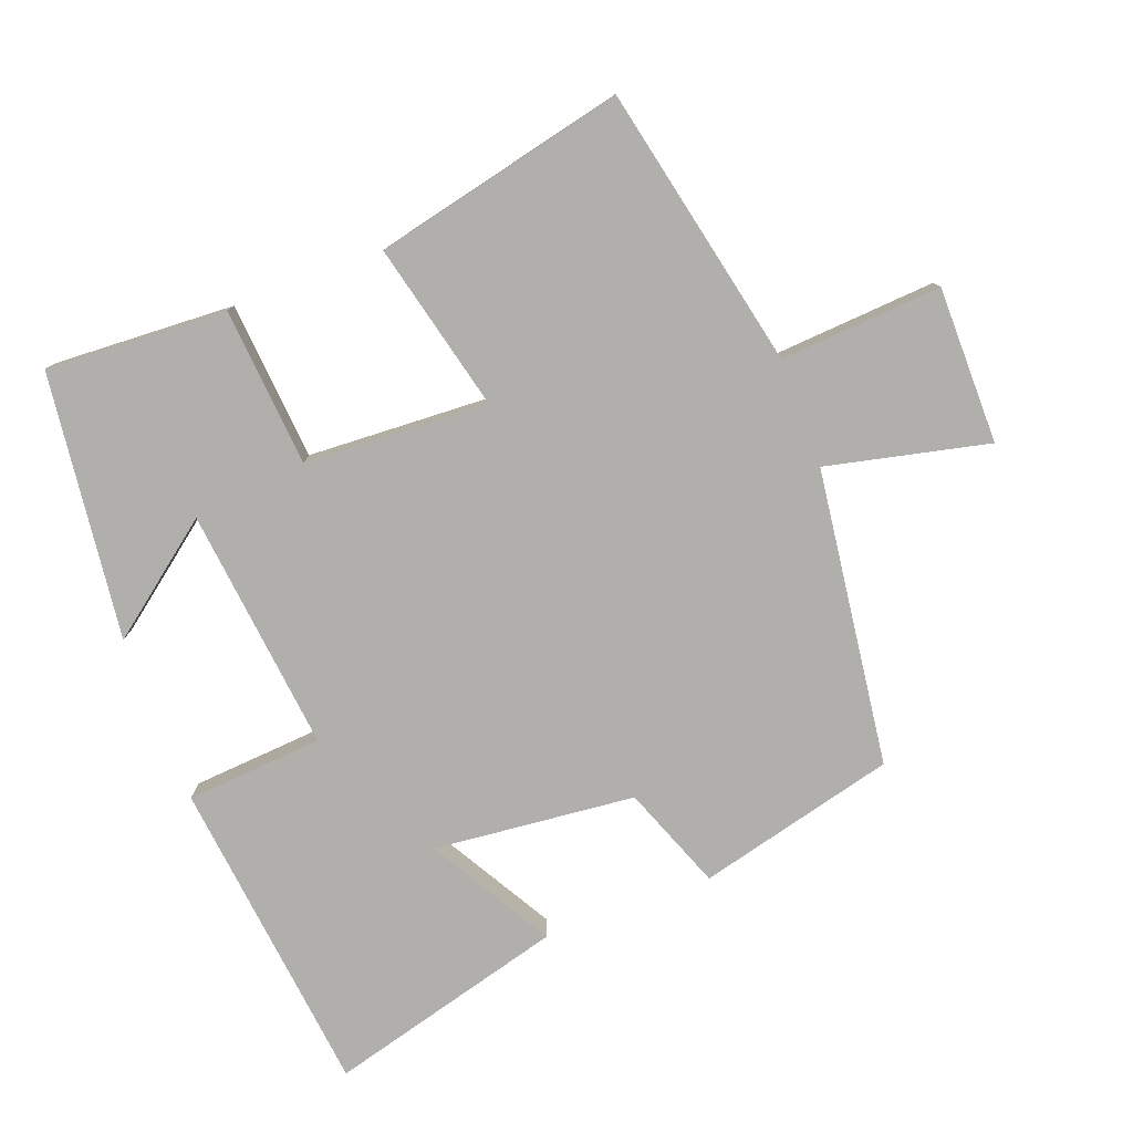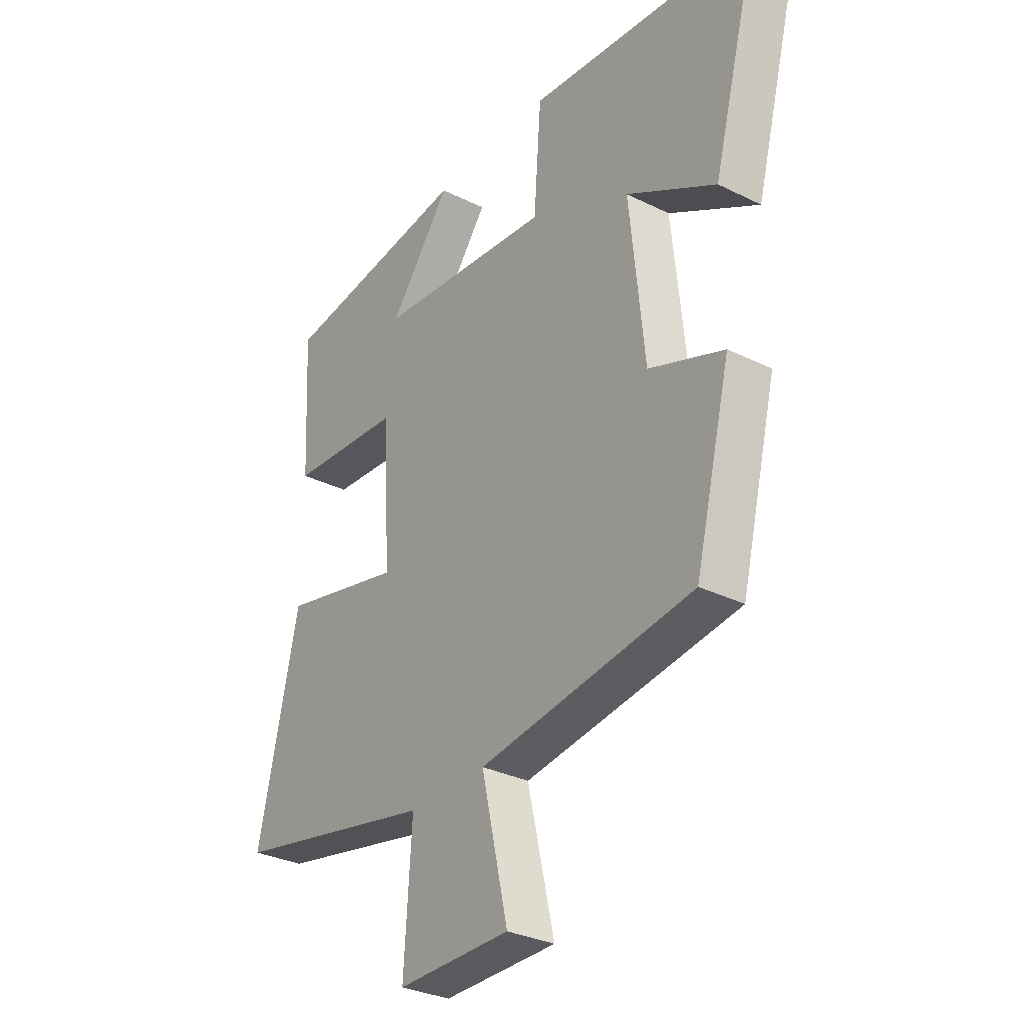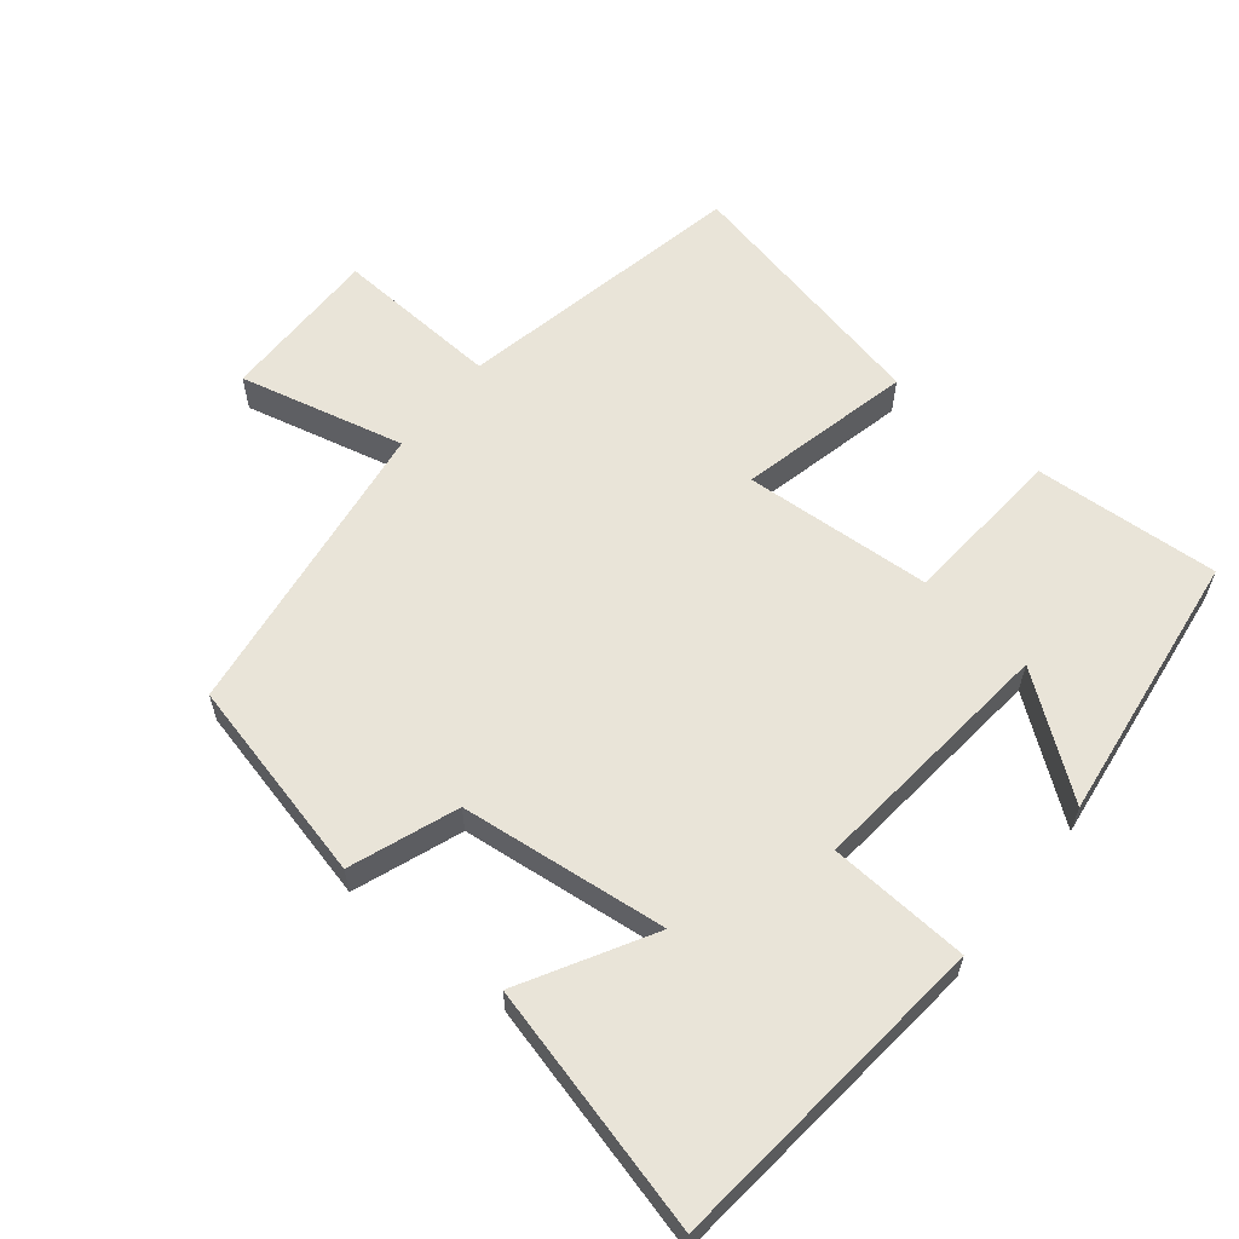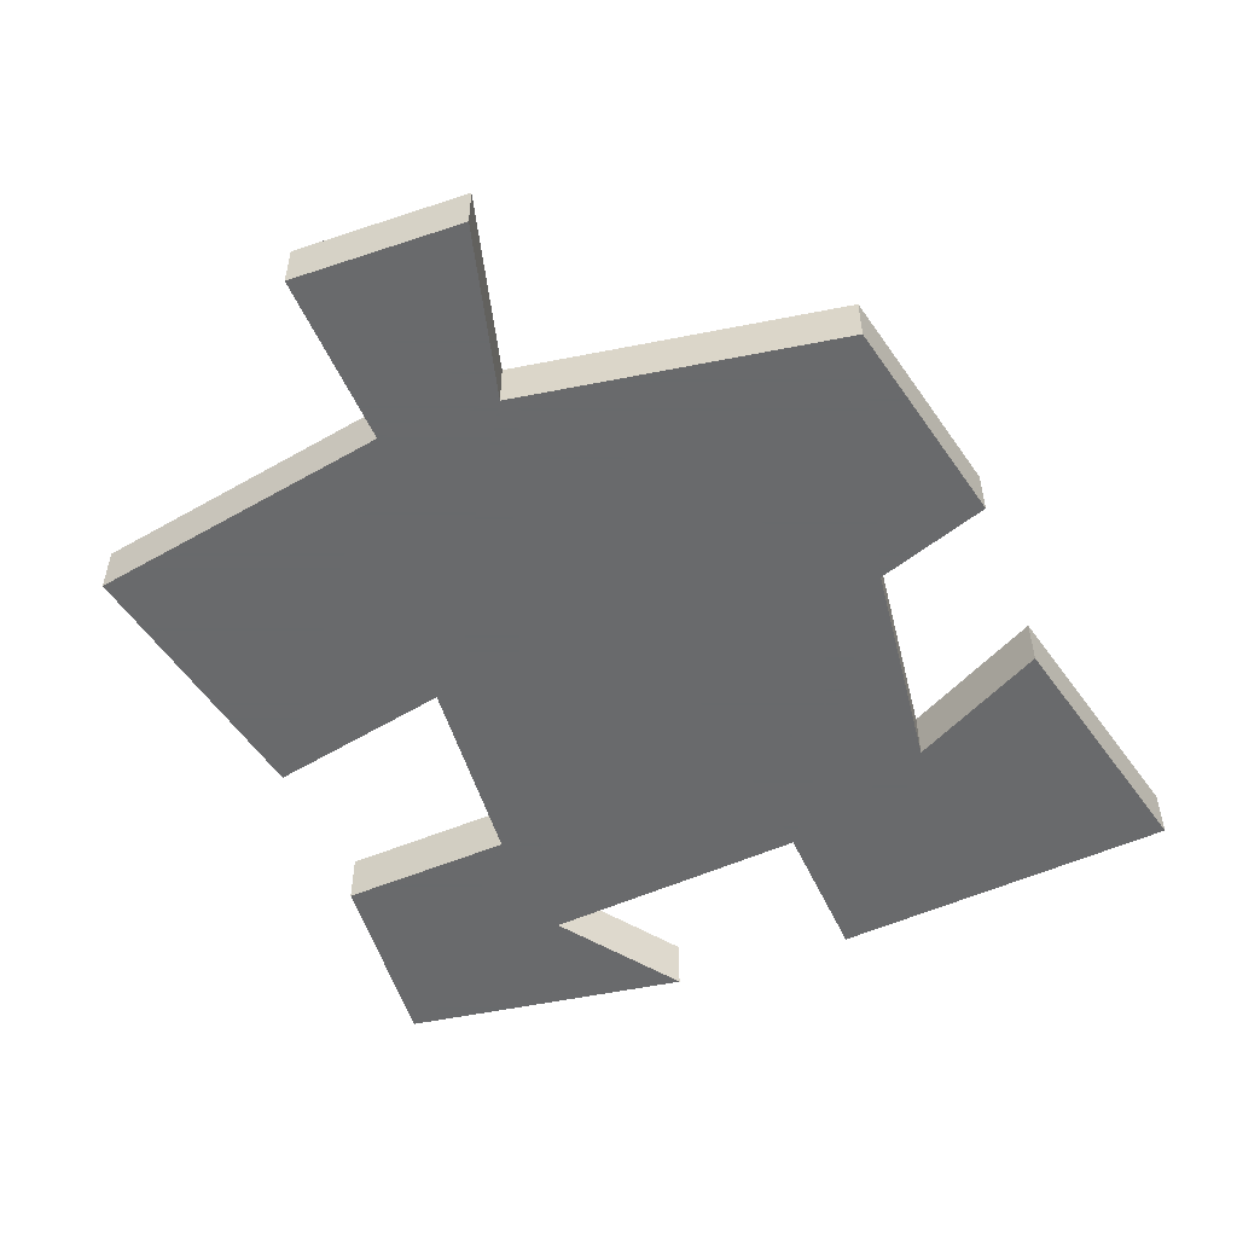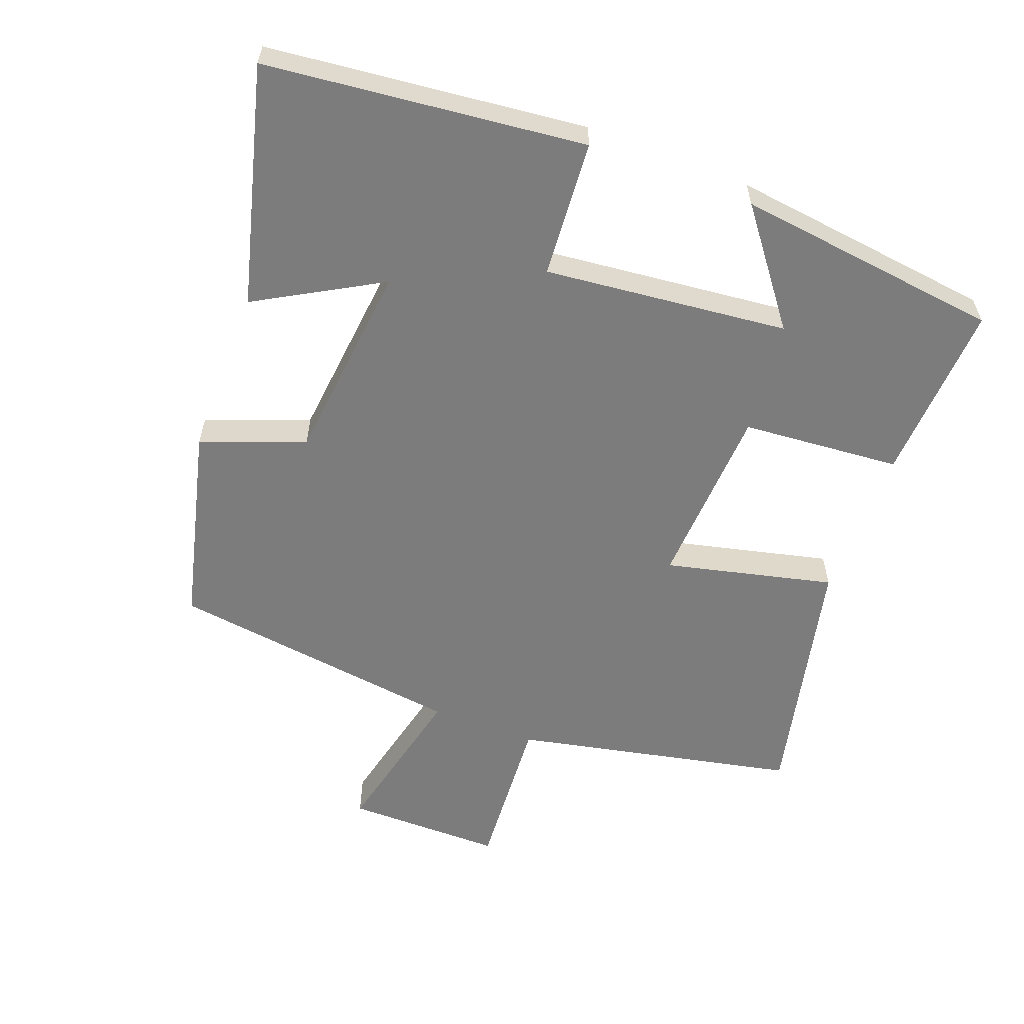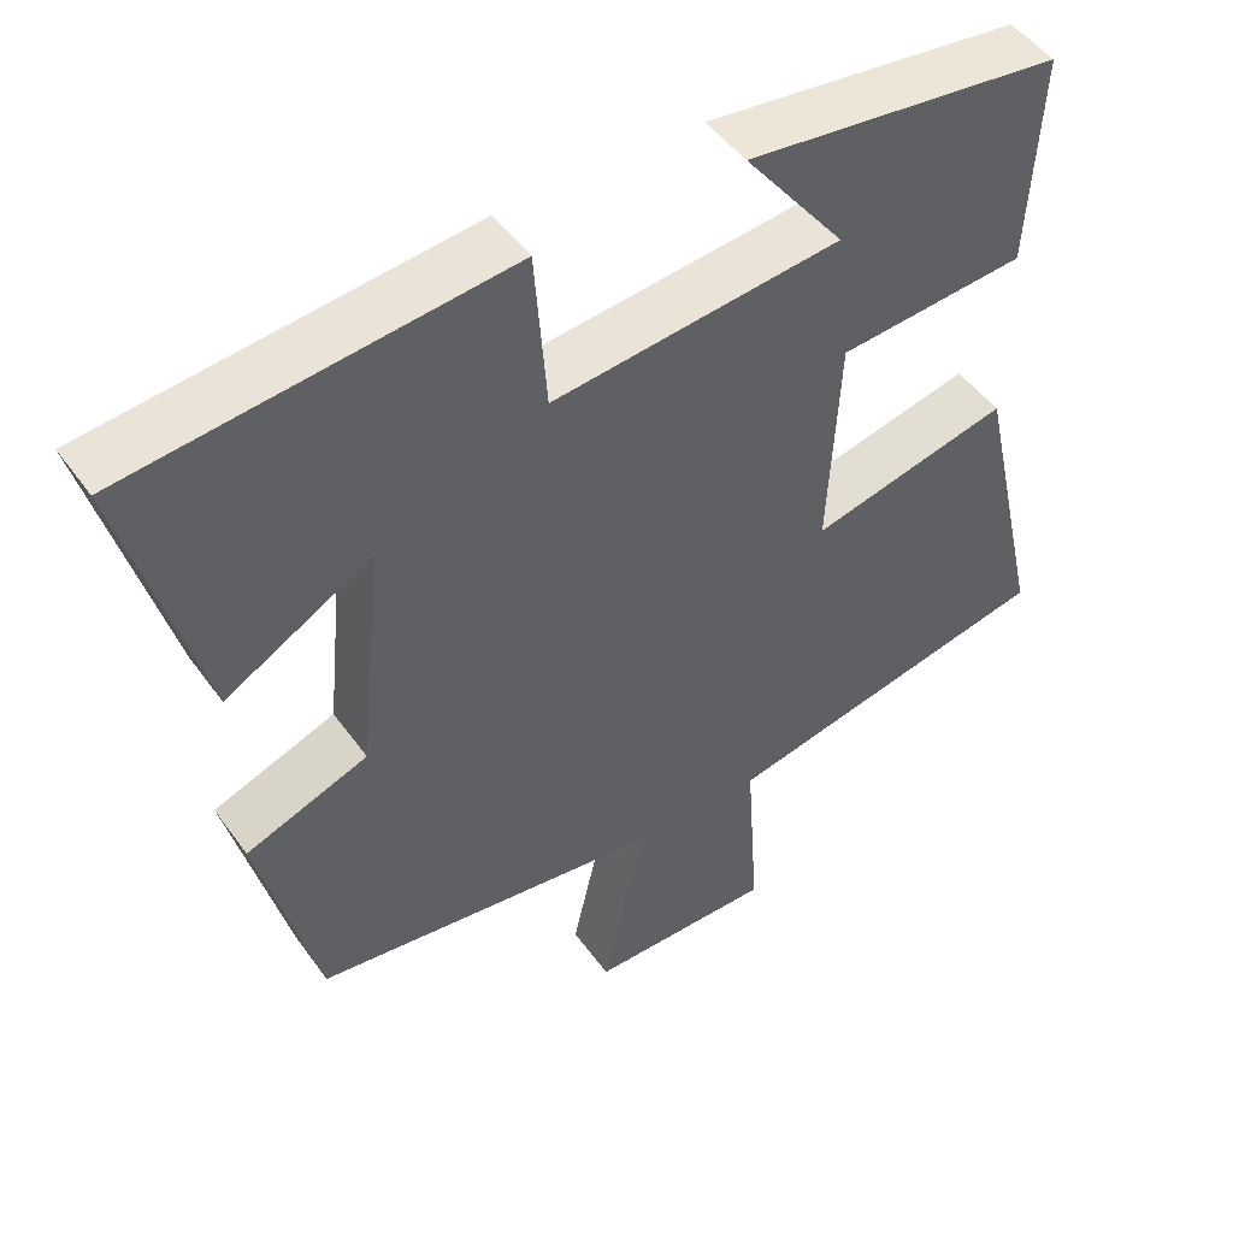
<metadata>
{"format":"obj","ext":"obj","renderer":"f3d","projection":"perspective","resolution":1024,"background":"white","views":[{"elev":-78.3,"azim":110.7,"up":"+Y"},{"elev":-31.4,"azim":-125.1,"up":"+Z"},{"elev":60.5,"azim":-51.5,"up":"+Y"},{"elev":-52.9,"azim":-160.3,"up":"+Y"},{"elev":-58.8,"azim":-20.8,"up":"+Y"},{"elev":48.5,"azim":-34.0,"up":"+Z"}]}
</metadata>
<code>
v -0.427 0.07 -0.442
v -0.5 0.07 -0.151
v -0.348 0.07 -0.093
v -0.318 0.07 0.203
v -0.5 0.07 0.099
v -0.594 0.07 0.449
v -0.125 0.07 0.5
v -0.11 0.07 0.299
v 0.248 0.07 0.337
v 0.123 0.07 0.5
v 0.514 0.07 0.452
v 0.5 0.07 0.187
v 0.267 0.07 0.168
v 0.253 0.07 -0.102
v 0.5 0.07 -0.043
v 0.583 0.07 -0.412
v 0.169 0.07 -0.5
v 0.185 0.07 -0.737
v -0.045 0.07 -0.737
v 0.009 0.07 -0.5
v -0.427 0 -0.442
v -0.5 0 -0.151
v -0.348 0 -0.093
v -0.318 0 0.203
v -0.5 0 0.099
v -0.594 0 0.449
v -0.125 0 0.5
v -0.11 0 0.299
v 0.248 0 0.337
v 0.123 0 0.5
v 0.514 0 0.452
v 0.5 0 0.187
v 0.267 0 0.168
v 0.253 0 -0.102
v 0.5 0 -0.043
v 0.583 0 -0.412
v 0.169 0 -0.5
v 0.185 0 -0.737
v -0.045 0 -0.737
v 0.009 0 -0.5
f 17 18 19 20
f 14 15 16 17
f 13 14 17 20
f 11 12 13
f 9 10 11
f 9 11 13
f 8 9 13 20
f 4 5 6 7
f 3 4 7 8
f 20 1 2 3
f 3 8 20
f 40 39 38 37
f 37 36 35 34
f 40 37 34 33
f 33 32 31
f 31 30 29
f 33 31 29
f 40 33 29 28
f 27 26 25 24
f 28 27 24 23
f 23 22 21 40
f 40 28 23
f 1 21 22 2
f 2 22 23 3
f 3 23 24 4
f 4 24 25 5
f 5 25 26 6
f 6 26 27 7
f 7 27 28 8
f 8 28 29 9
f 9 29 30 10
f 10 30 31 11
f 11 31 32 12
f 12 32 33 13
f 13 33 34 14
f 14 34 35 15
f 15 35 36 16
f 16 36 37 17
f 17 37 38 18
f 18 38 39 19
f 19 39 40 20
f 20 40 21 1

</code>
